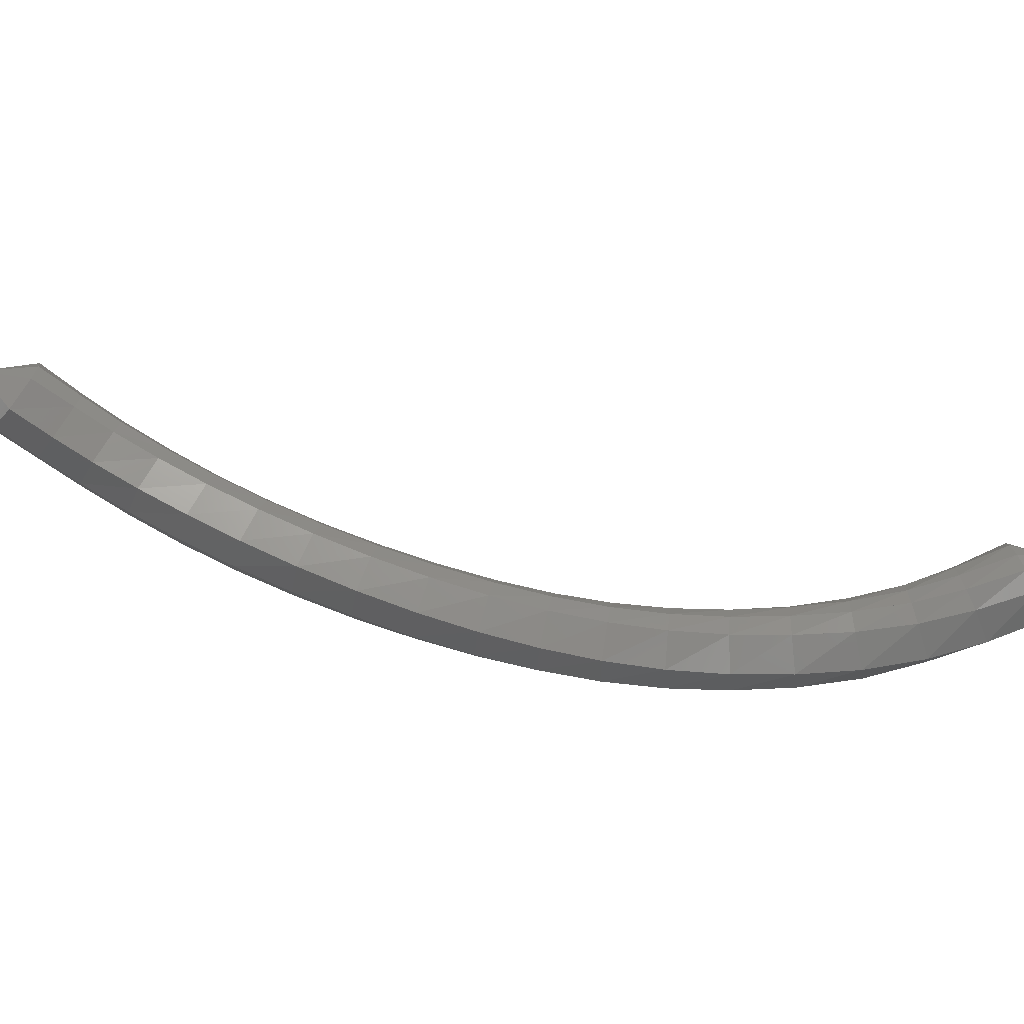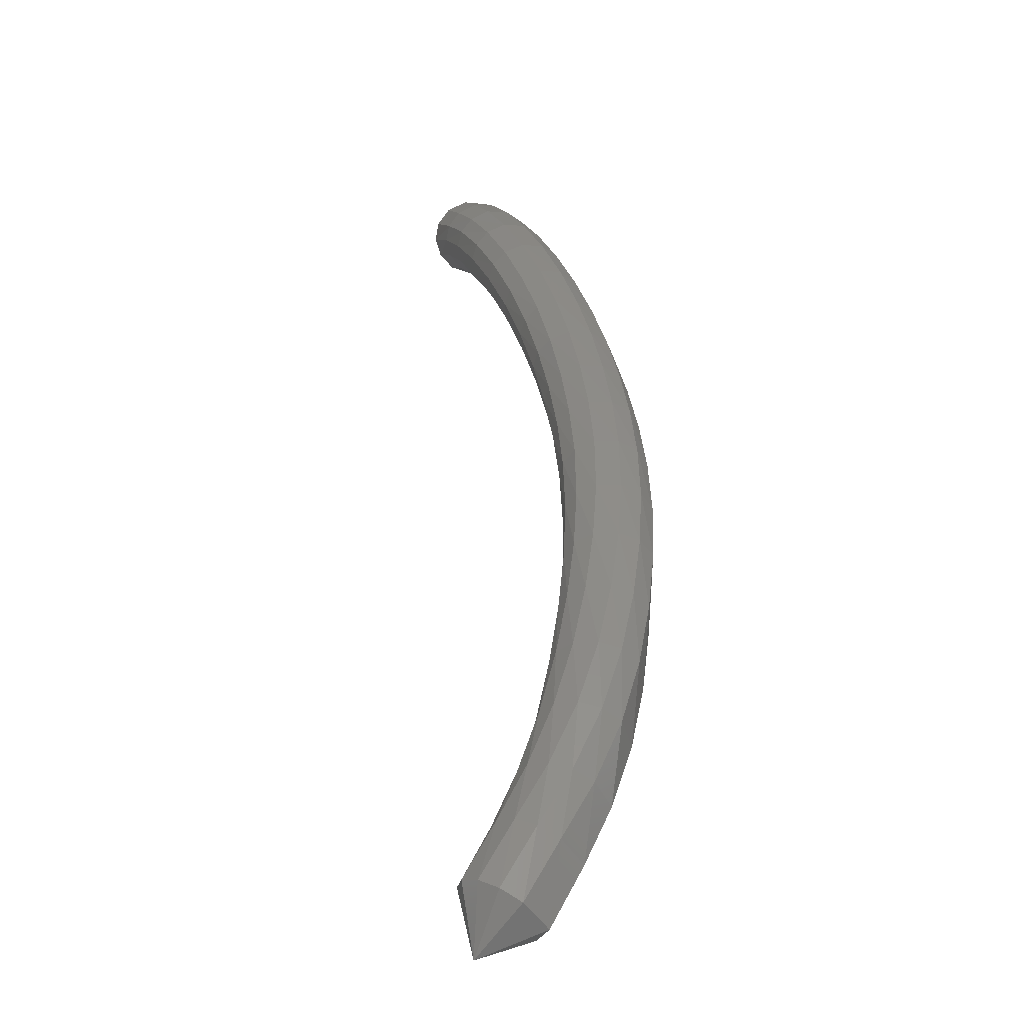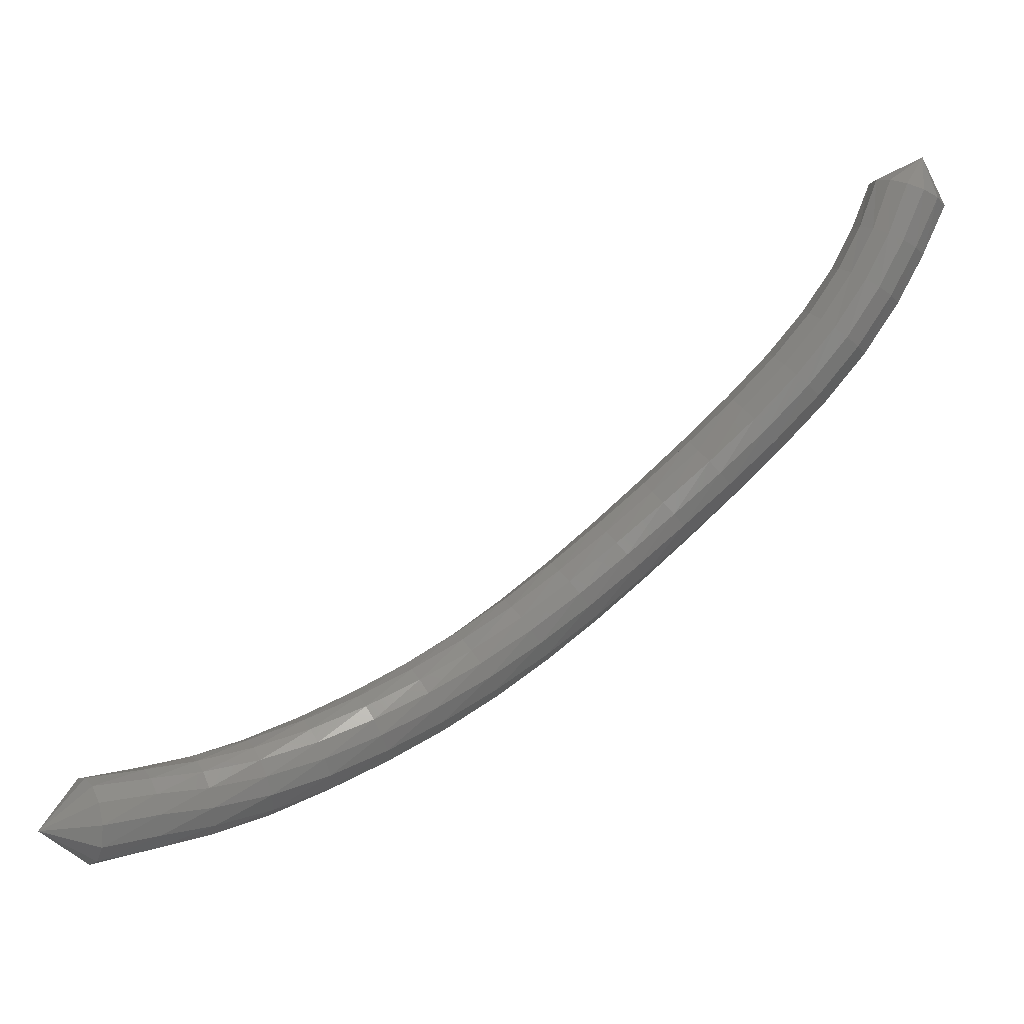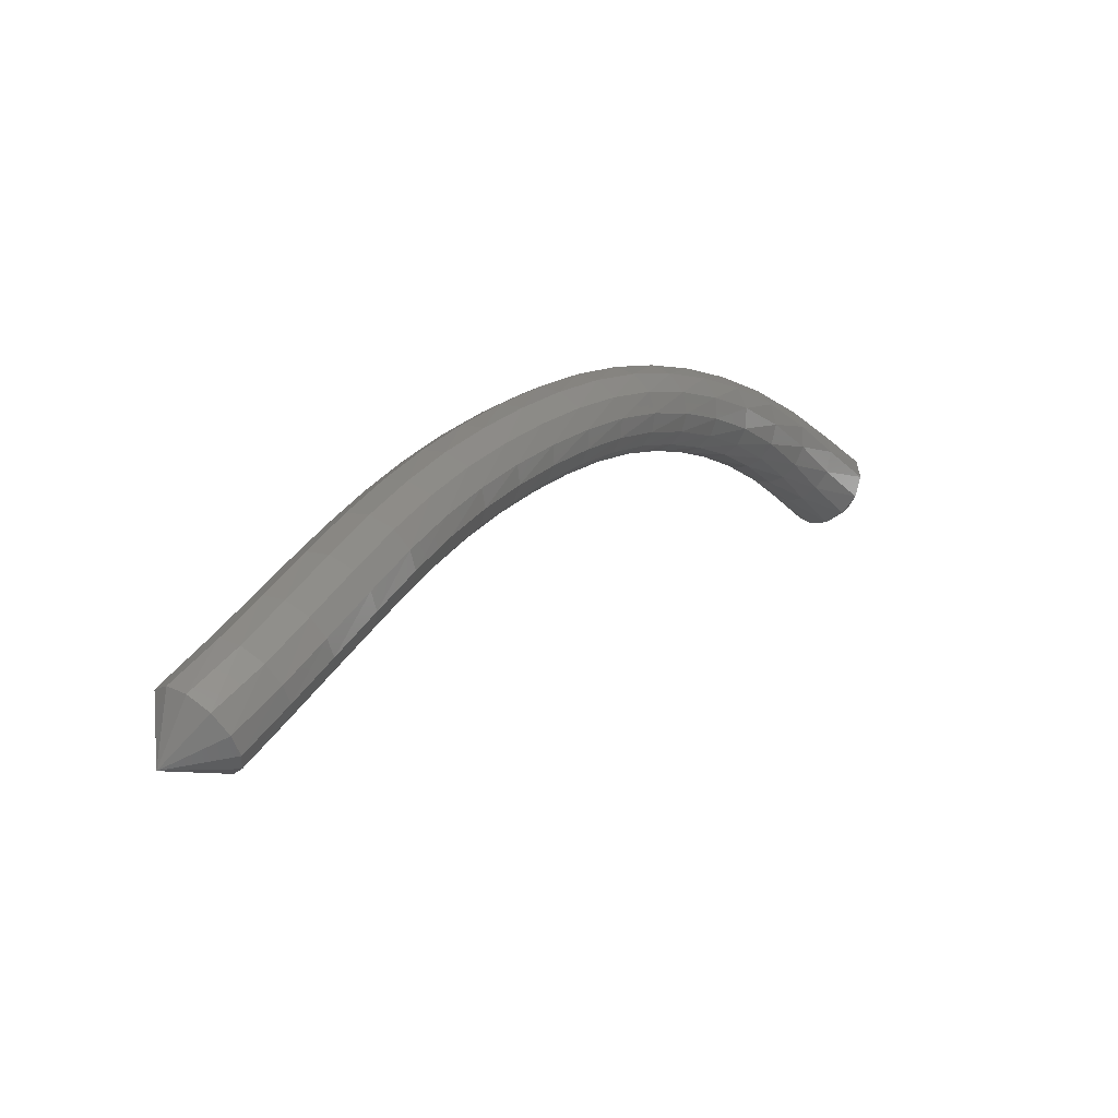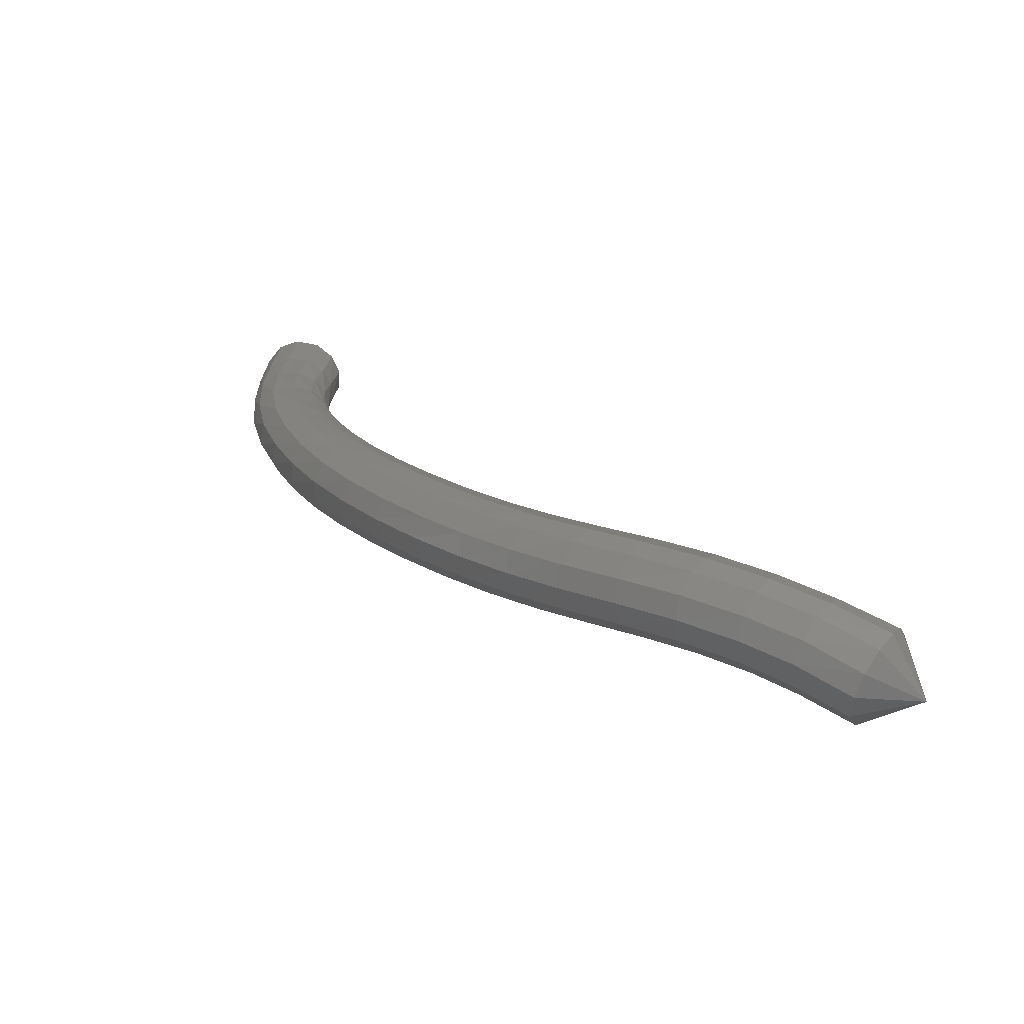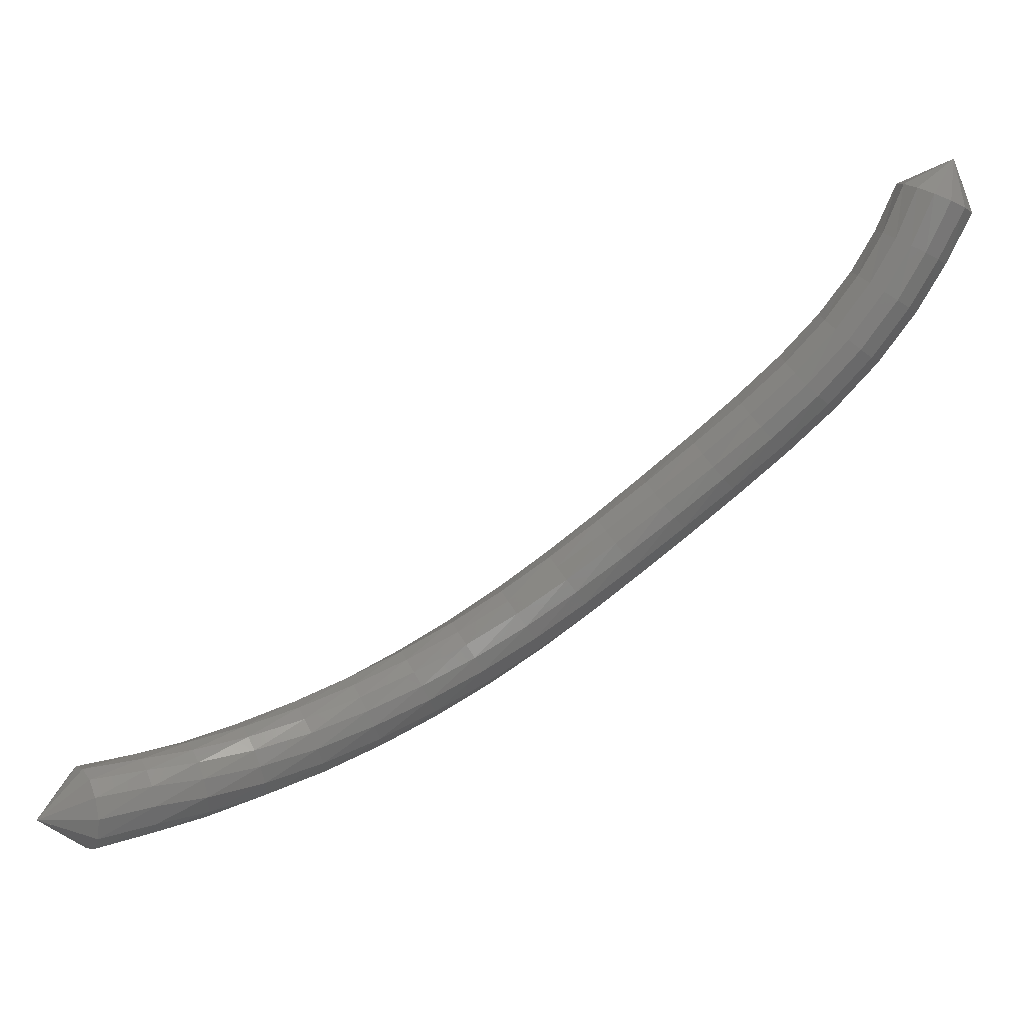
<metadata>
{"format":"stl","ext":"stl","renderer":"f3d","projection":"perspective","resolution":1024,"background":"white","views":[{"elev":-22.0,"azim":-47.2,"up":"+Z"},{"elev":-9.2,"azim":103.6,"up":"+Y"},{"elev":55.8,"azim":95.5,"up":"+Z"},{"elev":70.4,"azim":-25.0,"up":"+Y"},{"elev":75.5,"azim":-120.4,"up":"+Y"},{"elev":66.8,"azim":98.4,"up":"+Z"}]}
</metadata>
<code>
# stl→obj: 213 verts, 440 faces
v -70.22 69.91 306.5
v -69.97 69.29 305.7
v -69.88 69.84 305.6
v -69.26 69.03 305.4
v -69.13 69.58 305.2
v -68.64 68.73 305
v -68.47 69.25 304.8
v -68 68.29 304.6
v -67.79 68.79 304.4
v -67.37 67.75 304.2
v -67.13 68.22 303.9
v -66.73 67.12 303.7
v -66.46 67.57 303.5
v -66.06 66.45 303.3
v -65.77 66.88 303
v -66.06 66.44 303.3
v -65.36 65.74 302.9
v -65.05 66.17 302.6
v -64.66 65.03 302.5
v -64.33 65.45 302.3
v -63.96 64.31 302.2
v -63.61 64.72 302
v -63.28 63.58 301.9
v -62.9 63.97 301.7
v -62.6 62.82 301.7
v -62.19 63.2 301.5
v -61.93 62.04 301.5
v -61.49 62.4 301.4
v -61.28 61.24 301.4
v -60.82 61.58 301.3
v -60.63 60.41 301.4
v -60.16 60.73 301.3
v -59.98 59.56 301.4
v -59.5 59.88 301.5
v -59.33 58.72 301.6
v -58.87 59.04 301.7
v -58.76 57.96 301.8
v -58.33 58.29 302.1
v -58.2 57.13 302.2
v -57.81 57.48 302.4
v -57.98 56.75 303.1
v -69.73 70.14 305.7
v -68.95 69.86 305.3
v -68.27 69.52 304.9
v -67.57 69.04 304.5
v -66.88 68.45 304
v -66.2 67.8 303.5
v -65.5 67.1 303.1
v -64.79 66.39 302.7
v -64.07 65.66 302.4
v -63.35 64.93 302.1
v -62.63 64.17 301.8
v -61.93 63.39 301.6
v -61.24 62.58 301.5
v -61.23 62.58 301.5
v -60.57 61.75 301.5
v -59.92 60.9 301.5
v -59.3 60.04 301.7
v -58.72 59.21 302
v -58.24 58.46 302.4
v -57.75 57.66 302.7
v -69.56 70.3 306
v -68.77 70.01 305.6
v -68.07 69.66 305.2
v -67.33 69.17 304.7
v -66.63 68.58 304.2
v -65.95 67.92 303.7
v -65.26 67.22 303.3
v -64.55 66.5 302.9
v -63.84 65.78 302.6
v -63.13 65.04 302.3
v -62.43 64.28 302.1
v -61.74 63.49 301.9
v -61.07 62.68 301.8
v -60.42 61.84 301.8
v -59.81 60.99 301.9
v -59.24 60.13 302
v -58.73 59.29 302.3
v -58.31 58.55 302.7
v -57.84 57.76 303
v -69.39 70.31 306.3
v -68.6 70 305.9
v -67.88 69.65 305.5
v -67.14 69.16 305
v -66.43 68.57 304.5
v -65.75 67.91 304
v -65.07 67.21 303.6
v -64.38 66.49 303.2
v -63.69 65.77 302.9
v -63 65.03 302.6
v -62.32 64.27 302.4
v -61.65 63.49 302.3
v -61.02 62.67 302.2
v -60.41 61.84 302.2
v -59.84 60.98 302.2
v -59.32 60.12 302.4
v -58.88 59.29 302.6
v -58.53 58.55 303
v -58.08 57.77 303.3
v -69.29 70.15 306.6
v -68.51 69.84 306.2
v -67.79 69.5 305.7
v -67.05 69.02 305.3
v -66.35 68.44 304.8
v -65.68 67.78 304.3
v -65.02 67.08 303.9
v -64.35 66.37 303.5
v -63.67 65.65 303.2
v -63 64.91 302.9
v -62.34 64.16 302.7
v -61.7 63.38 302.6
v -61.1 62.57 302.5
v -60.53 61.74 302.4
v -59.99 60.89 302.5
v -59.52 60.03 302.6
v -59.12 59.2 302.8
v -58.8 58.45 303.1
v -58.39 57.67 303.5
v -69.27 69.89 306.8
v -68.5 69.61 306.4
v -67.8 69.28 305.9
v -67.07 68.81 305.5
v -66.38 68.24 305
v -65.72 67.59 304.5
v -65.07 66.9 304.1
v -64.41 66.19 303.8
v -63.75 65.47 303.4
v -63.1 64.74 303.2
v -62.45 63.99 302.9
v -61.84 63.22 302.8
v -61.26 62.42 302.7
v -60.71 61.6 302.6
v -60.2 60.75 302.6
v -59.75 59.9 302.7
v -59.36 59.06 302.9
v -59.05 58.31 303.1
v -58.67 57.51 303.5
v -69.32 69.61 306.8
v -68.56 69.36 306.4
v -67.88 69.04 306
v -67.16 68.59 305.6
v -66.49 68.03 305.1
v -65.84 67.39 304.7
v -65.2 66.71 304.2
v -64.56 66 303.9
v -63.9 65.28 303.5
v -63.25 64.55 303.3
v -62.63 63.81 303
v -62.03 63.05 302.8
v -61.46 62.26 302.7
v -60.92 61.44 302.7
v -60.42 60.6 302.7
v -59.97 59.75 302.7
v -59.57 58.92 302.8
v -59.25 58.16 303
v -58.87 57.33 303.3
v -69.43 69.34 306.8
v -68.68 69.11 306.4
v -68.02 68.8 306
v -67.33 68.36 305.6
v -66.67 67.82 305.1
v -66.03 67.19 304.7
v -65.4 66.51 304.3
v -64.76 65.8 303.9
v -64.11 65.09 303.5
v -63.46 64.37 303.2
v -62.84 63.63 303
v -62.24 62.88 302.8
v -61.68 62.09 302.7
v -61.14 61.29 302.6
v -60.63 60.45 302.6
v -60.16 59.61 302.6
v -59.74 58.77 302.7
v -59.37 58 302.8
v -58.96 57.16 303.1
v -69.59 69.13 306.6
v -68.84 68.91 306.2
v -68.2 68.61 305.9
v -67.54 68.18 305.4
v -66.89 67.64 305
v -66.26 67.02 304.6
v -65.63 66.35 304.1
v -64.99 65.64 303.8
v -64.33 64.93 303.4
v -63.68 64.21 303.1
v -63.06 63.49 302.8
v -62.45 62.74 302.6
v -61.88 61.96 302.5
v -61.33 61.16 302.4
v -60.79 60.33 302.3
v -60.29 59.49 302.3
v -59.81 58.65 302.4
v -59.39 57.88 302.6
v -58.93 57.04 302.8
v -69.77 69.05 306.3
v -69.03 68.81 305.9
v -68.42 68.51 305.6
v -67.78 68.09 305.2
v -67.15 67.56 304.8
v -66.52 66.94 304.3
v -65.88 66.27 303.9
v -65.22 65.57 303.5
v -64.55 64.85 303.1
v -63.89 64.14 302.8
v -63.24 63.41 302.5
v -62.62 62.67 302.3
v -62.02 61.9 302.1
v -61.43 61.1 302
v -60.86 60.27 302
v -60.3 59.43 302
v -59.75 58.59 302.1
v -59.26 57.82 302.2
v -58.74 56.98 302.5
f 1 1 2
f 2 1 3
f 2 3 4
f 4 3 5
f 4 5 6
f 6 5 7
f 6 7 8
f 8 7 9
f 8 9 10
f 10 9 11
f 10 11 12
f 12 11 13
f 12 13 14
f 14 13 15
f 16 15 17
f 17 15 18
f 17 18 19
f 19 18 20
f 19 20 21
f 21 20 22
f 21 22 23
f 23 22 24
f 23 24 25
f 25 24 26
f 25 26 27
f 27 26 28
f 27 28 29
f 29 28 30
f 29 30 31
f 31 30 32
f 31 32 33
f 33 32 34
f 33 34 35
f 35 34 36
f 35 36 37
f 37 36 38
f 37 38 39
f 39 38 40
f 39 40 41
f 41 40 41
f 1 1 3
f 3 1 42
f 3 42 5
f 5 42 43
f 5 43 7
f 7 43 44
f 7 44 9
f 9 44 45
f 9 45 11
f 11 45 46
f 11 46 13
f 13 46 47
f 13 47 15
f 15 47 48
f 15 48 18
f 18 48 49
f 18 49 20
f 20 49 50
f 20 50 22
f 22 50 51
f 22 51 24
f 24 51 52
f 24 52 26
f 26 52 53
f 26 53 28
f 28 53 54
f 28 55 30
f 30 55 56
f 30 56 32
f 32 56 57
f 32 57 34
f 34 57 58
f 34 58 36
f 36 58 59
f 36 59 38
f 38 59 60
f 38 60 40
f 40 60 61
f 40 61 41
f 41 61 41
f 1 1 42
f 42 1 62
f 42 62 43
f 43 62 63
f 43 63 44
f 44 63 64
f 44 64 45
f 45 64 65
f 45 65 46
f 46 65 66
f 46 66 47
f 47 66 67
f 47 67 48
f 48 67 68
f 48 68 49
f 49 68 69
f 49 69 50
f 50 69 70
f 50 70 51
f 51 70 71
f 51 71 52
f 52 71 72
f 52 72 53
f 53 72 73
f 53 73 54
f 54 73 74
f 55 74 56
f 56 74 75
f 56 75 57
f 57 75 76
f 57 76 58
f 58 76 77
f 58 77 59
f 59 77 78
f 59 78 60
f 60 78 79
f 60 79 61
f 61 79 80
f 61 80 41
f 41 80 41
f 1 1 62
f 62 1 81
f 62 81 63
f 63 81 82
f 63 82 64
f 64 82 83
f 64 83 65
f 65 83 84
f 65 84 66
f 66 84 85
f 66 85 67
f 67 85 86
f 67 86 68
f 68 86 87
f 68 87 69
f 69 87 88
f 69 88 70
f 70 88 89
f 70 89 71
f 71 89 90
f 71 90 72
f 72 90 91
f 72 91 73
f 73 91 92
f 73 92 74
f 74 92 93
f 74 93 75
f 75 93 94
f 75 94 76
f 76 94 95
f 76 95 77
f 77 95 96
f 77 96 78
f 78 96 97
f 78 97 79
f 79 97 98
f 79 98 80
f 80 98 99
f 80 99 41
f 41 99 41
f 1 1 81
f 81 1 100
f 81 100 82
f 82 100 101
f 82 101 83
f 83 101 102
f 83 102 84
f 84 102 103
f 84 103 85
f 85 103 104
f 85 104 86
f 86 104 105
f 86 105 87
f 87 105 106
f 87 106 88
f 88 106 107
f 88 107 89
f 89 107 108
f 89 108 90
f 90 108 109
f 90 109 91
f 91 109 110
f 91 110 92
f 92 110 111
f 92 111 93
f 93 111 112
f 93 112 94
f 94 112 113
f 94 113 95
f 95 113 114
f 95 114 96
f 96 114 115
f 96 115 97
f 97 115 116
f 97 116 98
f 98 116 117
f 98 117 99
f 99 117 118
f 99 118 41
f 41 118 41
f 1 1 100
f 100 1 119
f 100 119 101
f 101 119 120
f 101 120 102
f 102 120 121
f 102 121 103
f 103 121 122
f 103 122 104
f 104 122 123
f 104 123 105
f 105 123 124
f 105 124 106
f 106 124 125
f 106 125 107
f 107 125 126
f 107 126 108
f 108 126 127
f 108 127 109
f 109 127 128
f 109 128 110
f 110 128 129
f 110 129 111
f 111 129 130
f 111 130 112
f 112 130 131
f 112 131 113
f 113 131 132
f 113 132 114
f 114 132 133
f 114 133 115
f 115 133 134
f 115 134 116
f 116 134 135
f 116 135 117
f 117 135 136
f 117 136 118
f 118 136 137
f 118 137 41
f 41 137 41
f 1 1 119
f 119 1 138
f 119 138 120
f 120 138 139
f 120 139 121
f 121 139 140
f 121 140 122
f 122 140 141
f 122 141 123
f 123 141 142
f 123 142 124
f 124 142 143
f 124 143 125
f 125 143 144
f 125 144 126
f 126 144 145
f 126 145 127
f 127 145 146
f 127 146 128
f 128 146 147
f 128 147 129
f 129 147 148
f 129 148 130
f 130 148 149
f 130 149 131
f 131 149 150
f 131 150 132
f 132 150 151
f 132 151 133
f 133 151 152
f 133 152 134
f 134 152 153
f 134 153 135
f 135 153 154
f 135 154 136
f 136 154 155
f 136 155 137
f 137 155 156
f 137 156 41
f 41 156 41
f 1 1 138
f 138 1 157
f 138 157 139
f 139 157 158
f 139 158 140
f 140 158 159
f 140 159 141
f 141 159 160
f 141 160 142
f 142 160 161
f 142 161 143
f 143 161 162
f 143 162 144
f 144 162 163
f 144 163 145
f 145 163 164
f 145 164 146
f 146 164 165
f 146 165 147
f 147 165 166
f 147 166 148
f 148 166 167
f 148 167 149
f 149 167 168
f 149 168 150
f 150 168 169
f 150 169 151
f 151 169 170
f 151 170 152
f 152 170 171
f 152 171 153
f 153 171 172
f 153 172 154
f 154 172 173
f 154 173 155
f 155 173 174
f 155 174 156
f 156 174 175
f 156 175 41
f 41 175 41
f 1 1 157
f 157 1 176
f 157 176 158
f 158 176 177
f 158 177 159
f 159 177 178
f 159 178 160
f 160 178 179
f 160 179 161
f 161 179 180
f 161 180 162
f 162 180 181
f 162 181 163
f 163 181 182
f 163 182 164
f 164 182 183
f 164 183 165
f 165 183 184
f 165 184 166
f 166 184 185
f 166 185 167
f 167 185 186
f 167 186 168
f 168 186 187
f 168 187 169
f 169 187 188
f 169 188 170
f 170 188 189
f 170 189 171
f 171 189 190
f 171 190 172
f 172 190 191
f 172 191 173
f 173 191 192
f 173 192 174
f 174 192 193
f 174 193 175
f 175 193 194
f 175 194 41
f 41 194 41
f 1 1 176
f 176 1 195
f 176 195 177
f 177 195 196
f 177 196 178
f 178 196 197
f 178 197 179
f 179 197 198
f 179 198 180
f 180 198 199
f 180 199 181
f 181 199 200
f 181 200 182
f 182 200 201
f 182 201 183
f 183 201 202
f 183 202 184
f 184 202 203
f 184 203 185
f 185 203 204
f 185 204 186
f 186 204 205
f 186 205 187
f 187 205 206
f 187 206 188
f 188 206 207
f 188 207 189
f 189 207 208
f 189 208 190
f 190 208 209
f 190 209 191
f 191 209 210
f 191 210 192
f 192 210 211
f 192 211 193
f 193 211 212
f 193 212 194
f 194 212 213
f 194 213 41
f 41 213 41
f 1 1 195
f 195 1 2
f 195 2 196
f 196 2 4
f 196 4 197
f 197 4 6
f 197 6 198
f 198 6 8
f 198 8 199
f 199 8 10
f 199 10 200
f 200 10 12
f 200 12 201
f 201 12 14
f 201 16 202
f 202 16 17
f 202 17 203
f 203 17 19
f 203 19 204
f 204 19 21
f 204 21 205
f 205 21 23
f 205 23 206
f 206 23 25
f 206 25 207
f 207 25 27
f 207 27 208
f 208 27 29
f 208 29 209
f 209 29 31
f 209 31 210
f 210 31 33
f 210 33 211
f 211 33 35
f 211 35 212
f 212 35 37
f 212 37 213
f 213 37 39
f 213 39 41
f 41 39 41

</code>
